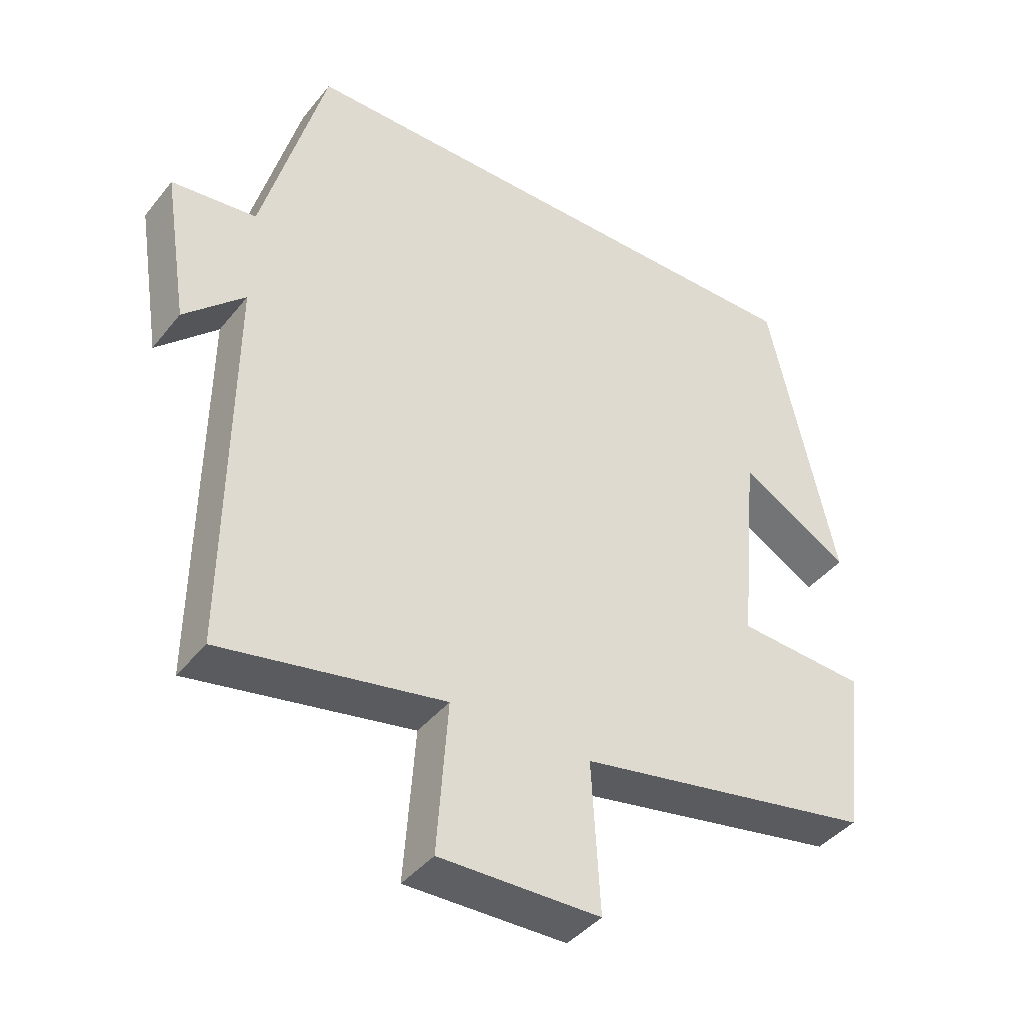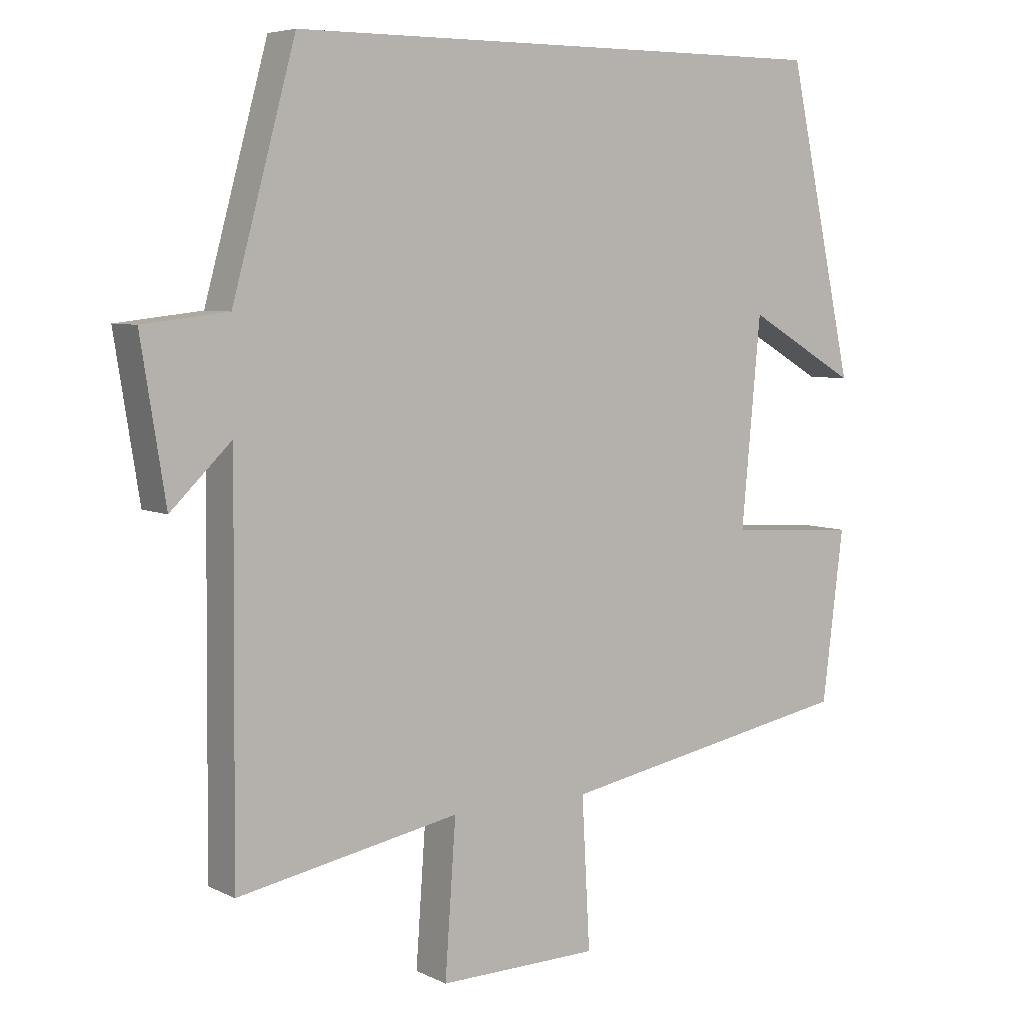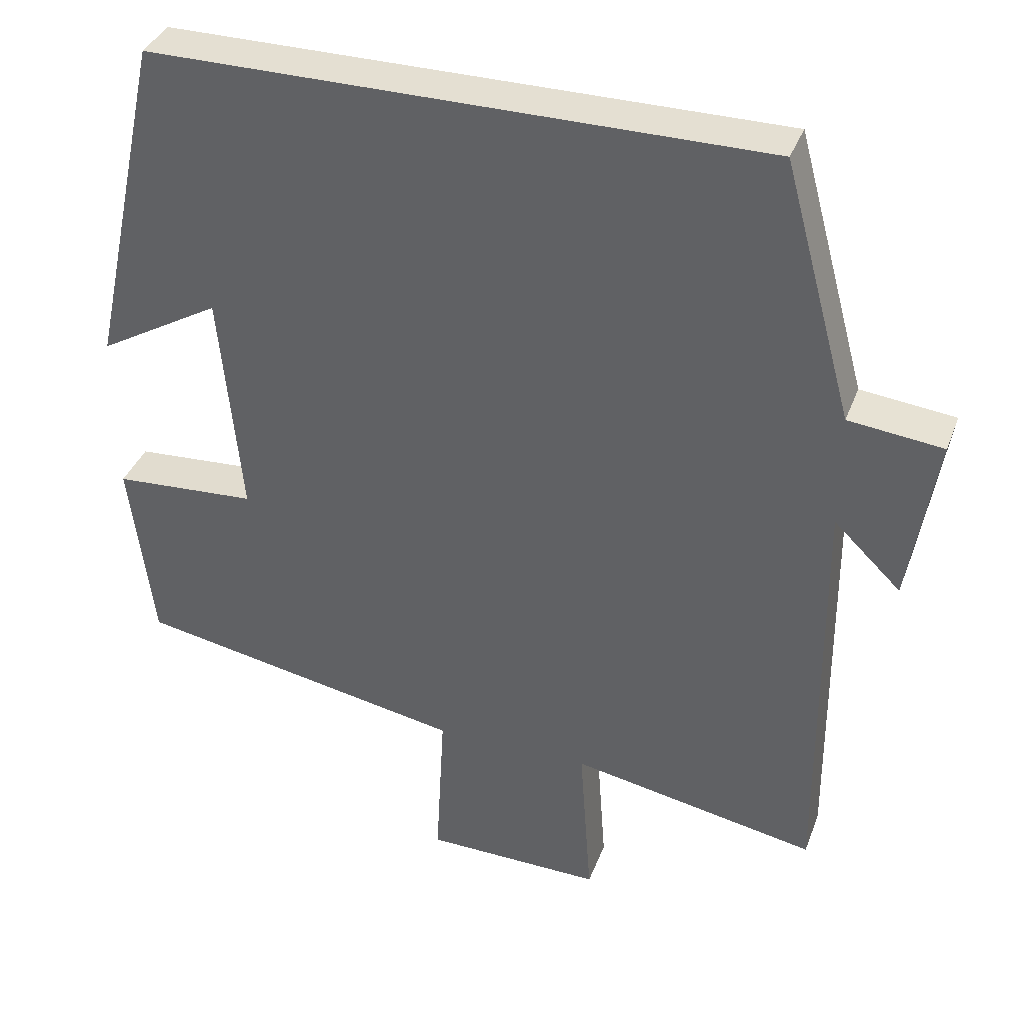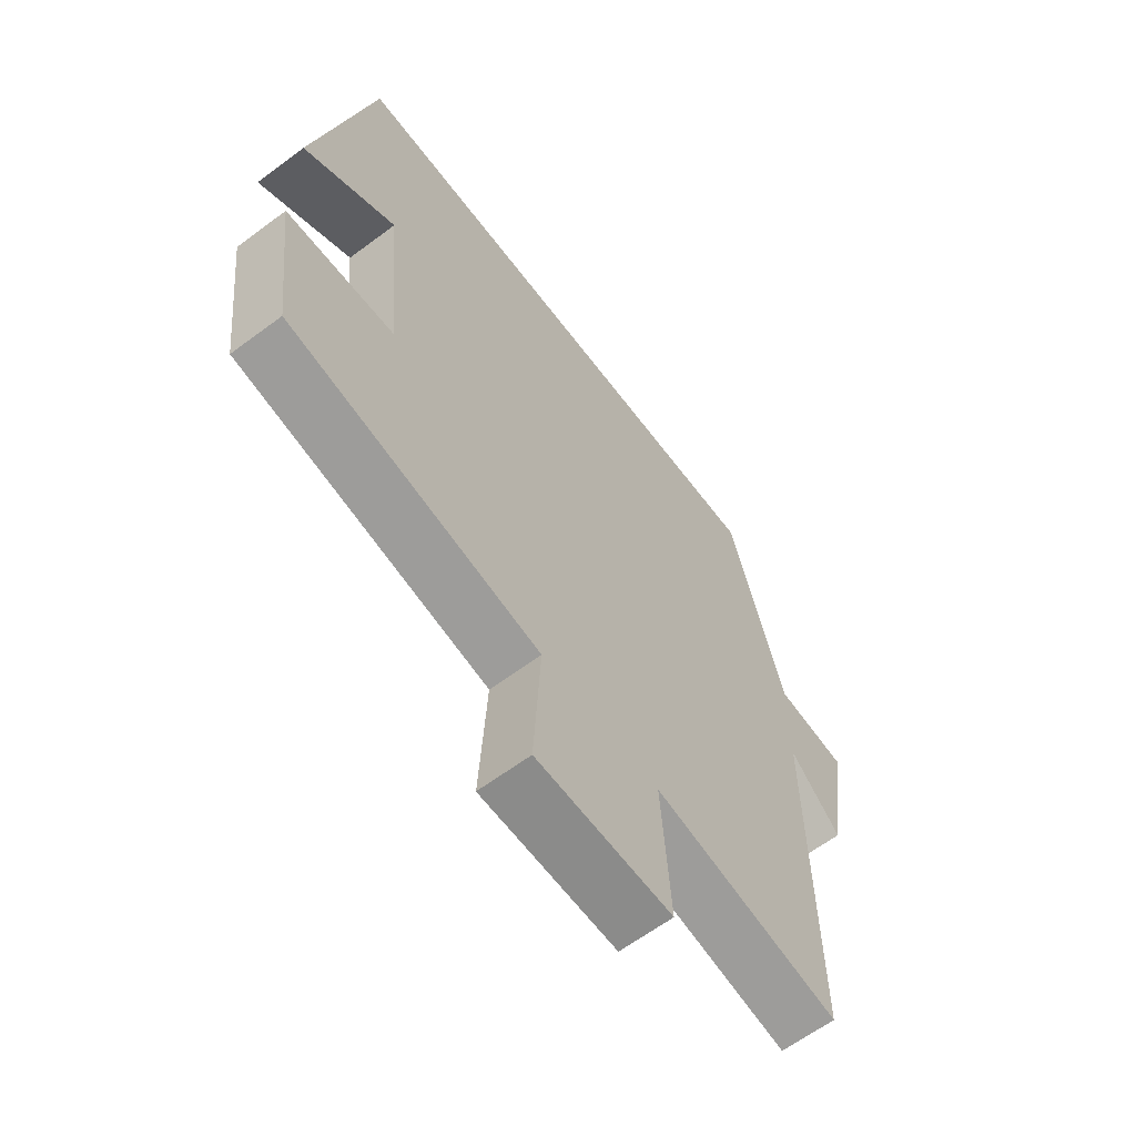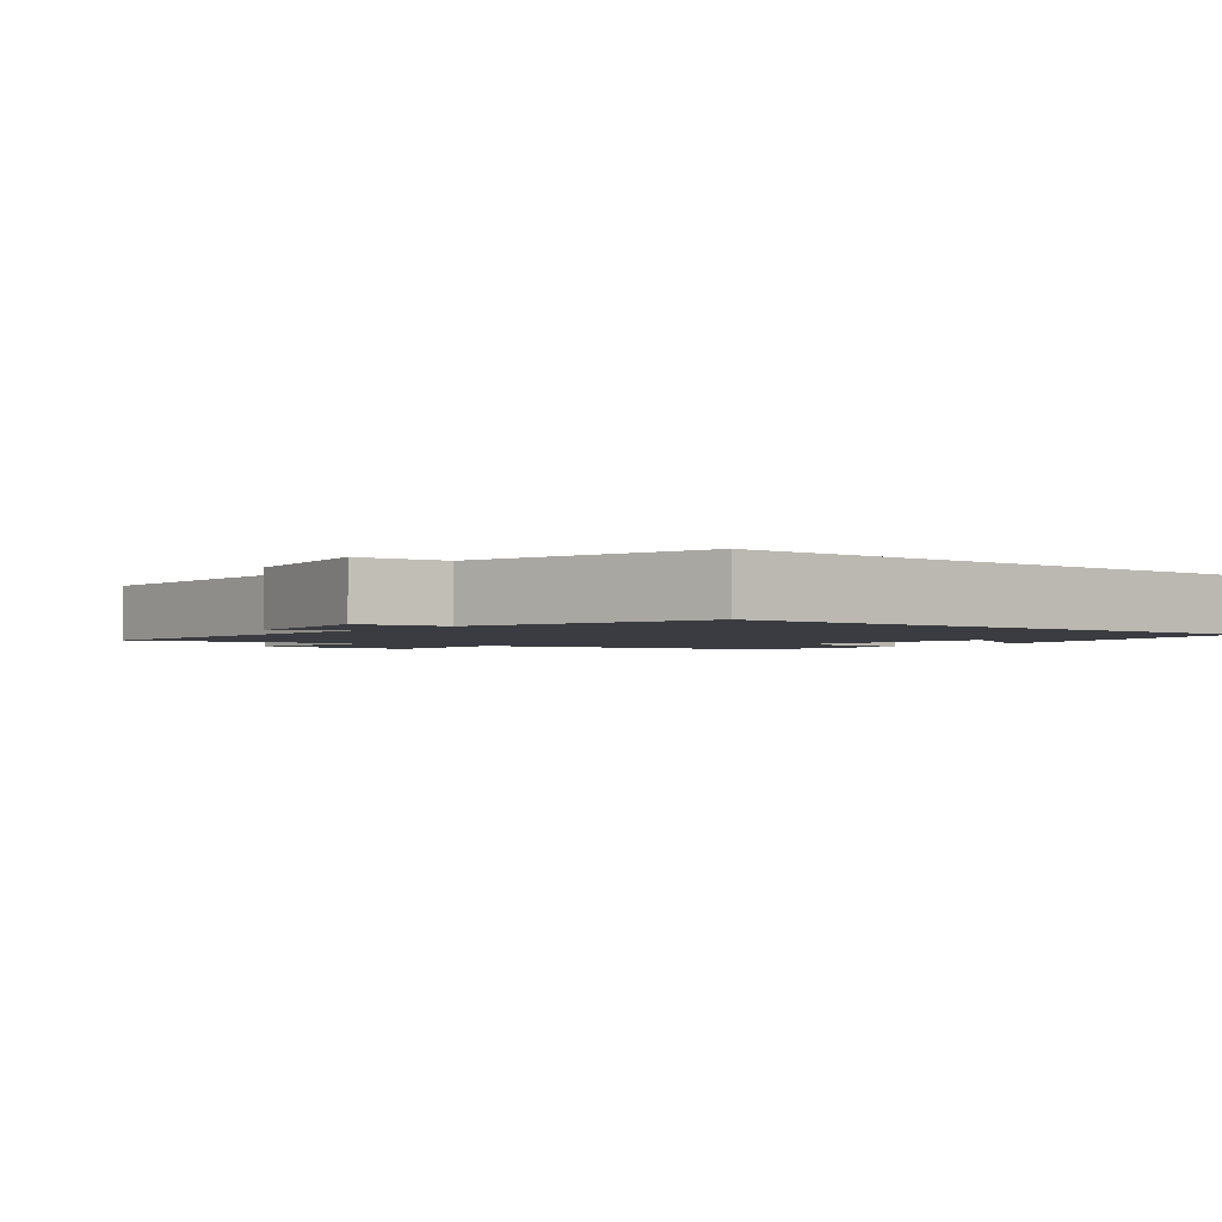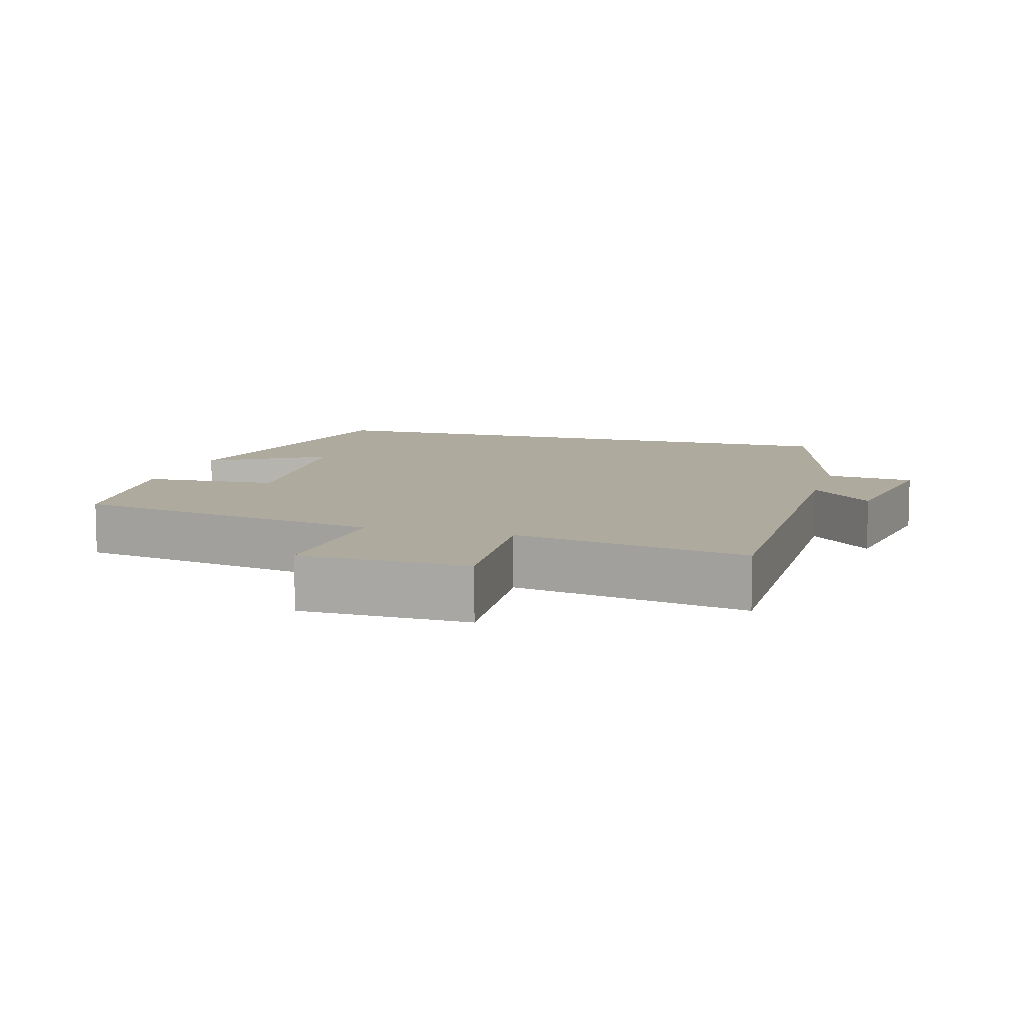
<metadata>
{"format":"obj","ext":"obj","renderer":"f3d","projection":"perspective","resolution":1024,"background":"white","views":[{"elev":-41.6,"azim":-35.1,"up":"+Z"},{"elev":6.0,"azim":-35.2,"up":"+Z"},{"elev":36.9,"azim":-160.7,"up":"+Z"},{"elev":-63.0,"azim":127.0,"up":"+Z"},{"elev":-2.2,"azim":-39.1,"up":"+Y"},{"elev":9.2,"azim":-163.7,"up":"+Y"}]}
</metadata>
<code>
v 0.402 0.07 0.5
v 0.5 0.07 0.051
v 0.338 0.07 0.145
v 0.31 0.07 -0.157
v 0.5 0.07 -0.169
v 0.469 0.07 -0.419
v 0.03 0.07 -0.5
v 0.042 0.07 -0.72
v -0.194 0.07 -0.724
v -0.178 0.07 -0.5
v -0.505 0.07 -0.561
v -0.5 0.07 0.006
v -0.589 0.07 -0.08
v -0.625 0.07 0.146
v -0.5 0.07 0.16
v -0.407 0.07 0.5
v 0.402 0 0.5
v 0.5 0 0.051
v 0.338 0 0.145
v 0.31 0 -0.157
v 0.5 0 -0.169
v 0.469 0 -0.419
v 0.03 0 -0.5
v 0.042 0 -0.72
v -0.194 0 -0.724
v -0.178 0 -0.5
v -0.505 0 -0.561
v -0.5 0 0.006
v -0.589 0 -0.08
v -0.625 0 0.146
v -0.5 0 0.16
v -0.407 0 0.5
f 15 16 1
f 12 13 14 15
f 12 15 1
f 10 11 12 1
f 7 8 9 10
f 6 7 10
f 5 6 10
f 4 5 10
f 3 4 10
f 3 10 1
f 1 2 3
f 17 32 31
f 31 30 29 28
f 17 31 28
f 17 28 27 26
f 26 25 24 23
f 26 23 22
f 26 22 21
f 26 21 20
f 26 20 19
f 17 26 19
f 19 18 17
f 1 17 18 2
f 2 18 19 3
f 3 19 20 4
f 4 20 21 5
f 5 21 22 6
f 6 22 23 7
f 7 23 24 8
f 8 24 25 9
f 9 25 26 10
f 10 26 27 11
f 11 27 28 12
f 12 28 29 13
f 13 29 30 14
f 14 30 31 15
f 15 31 32 16
f 16 32 17 1

</code>
